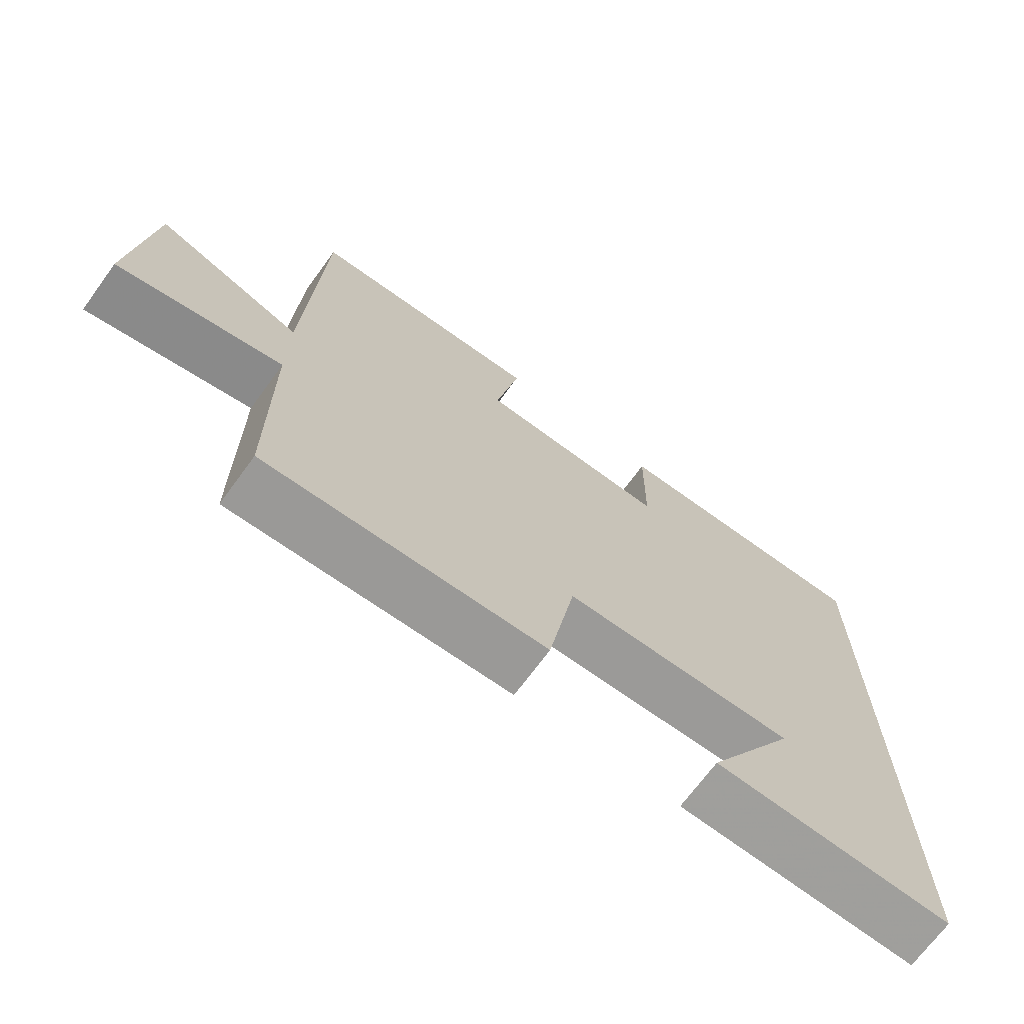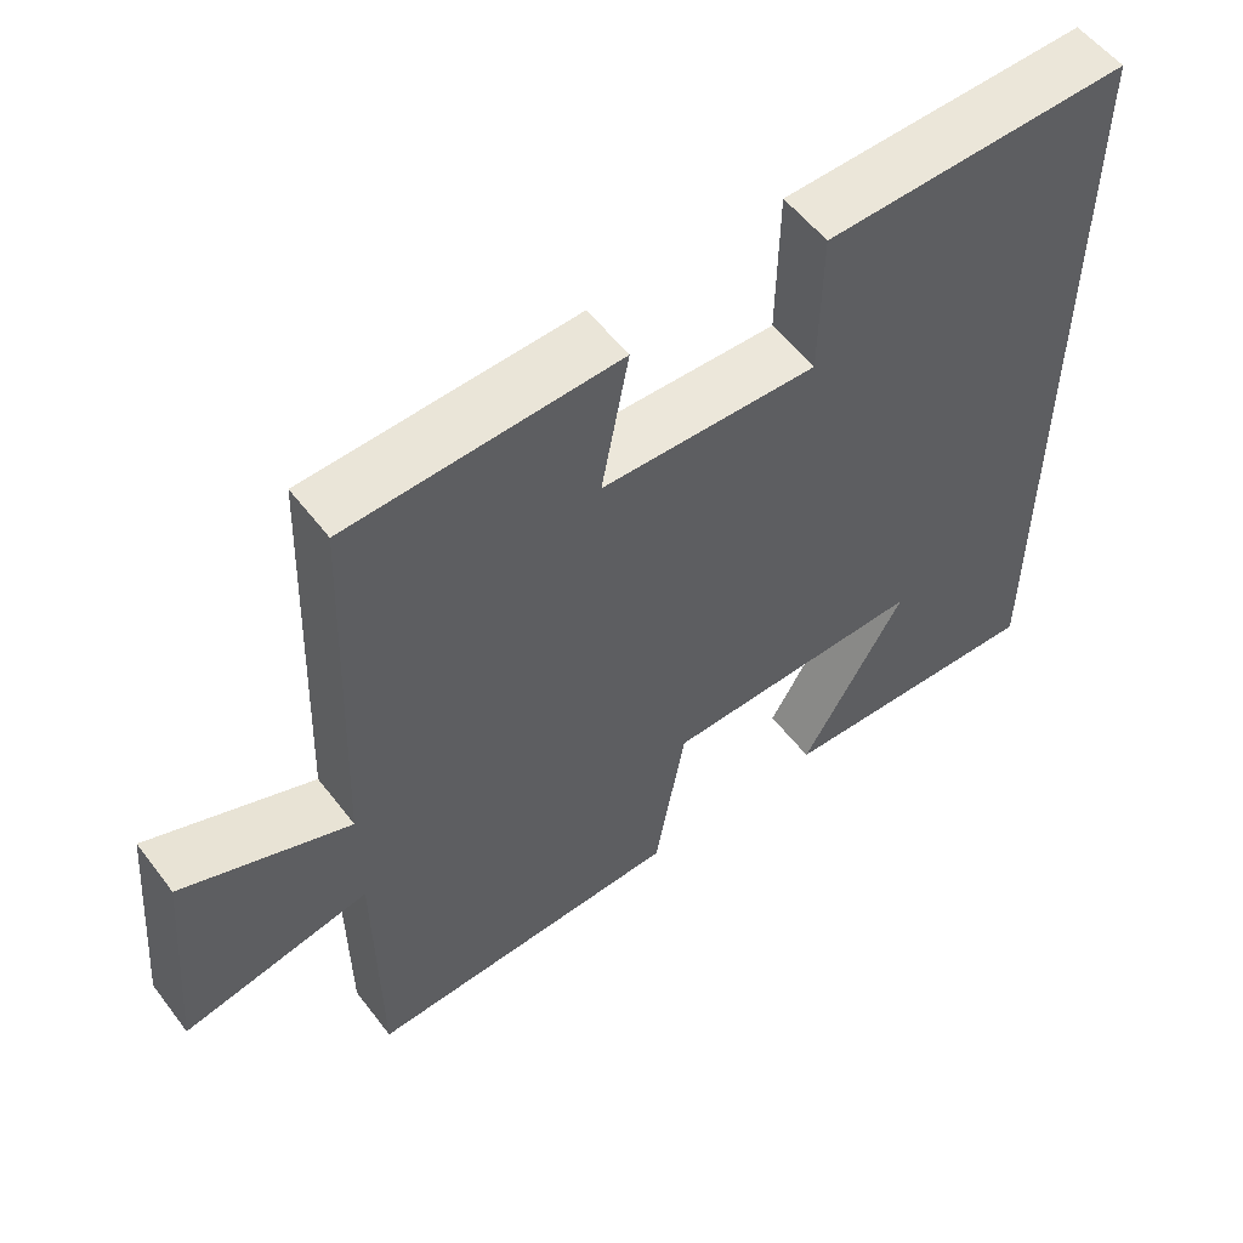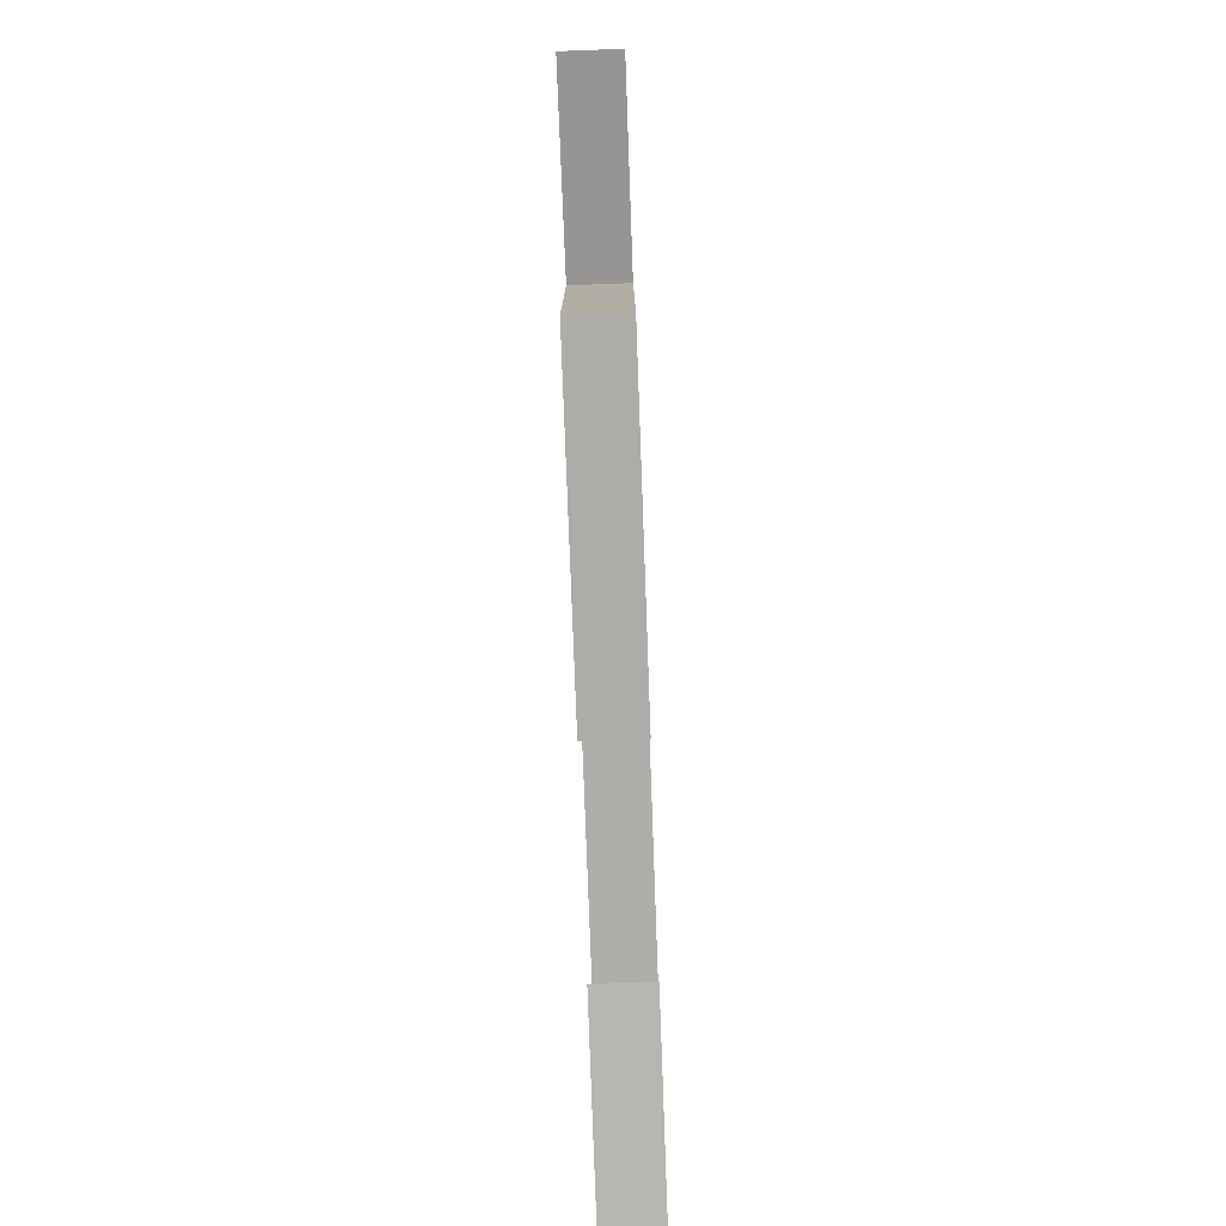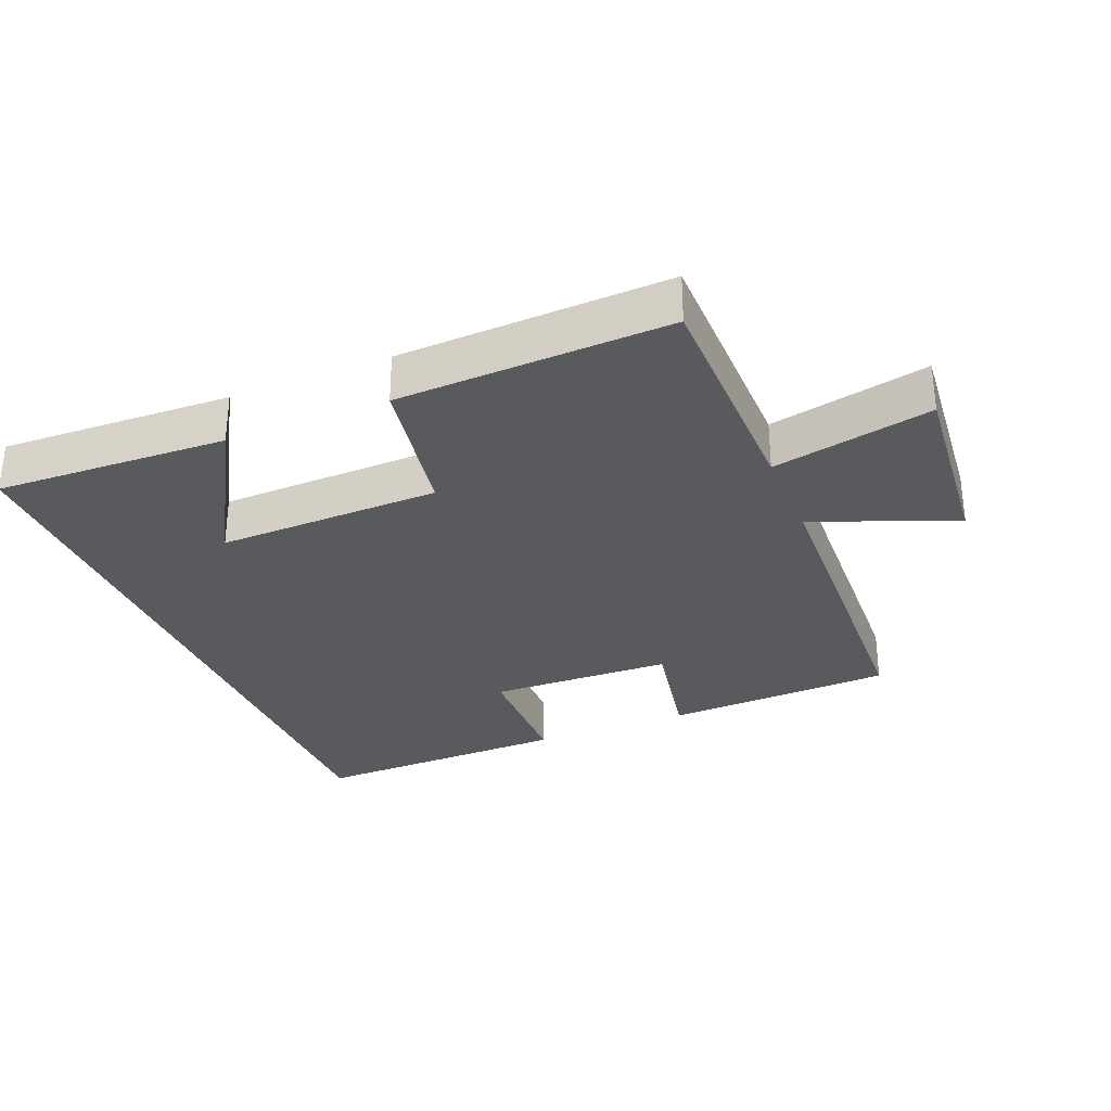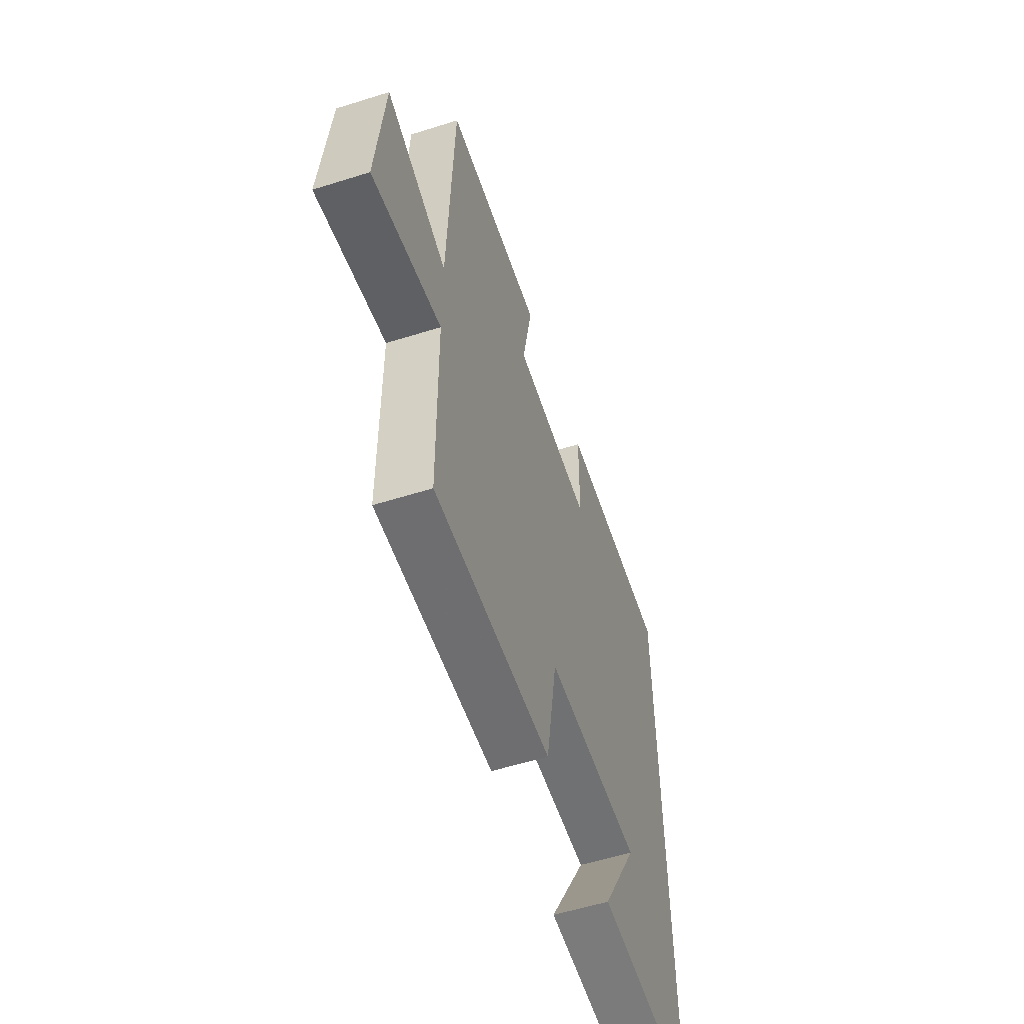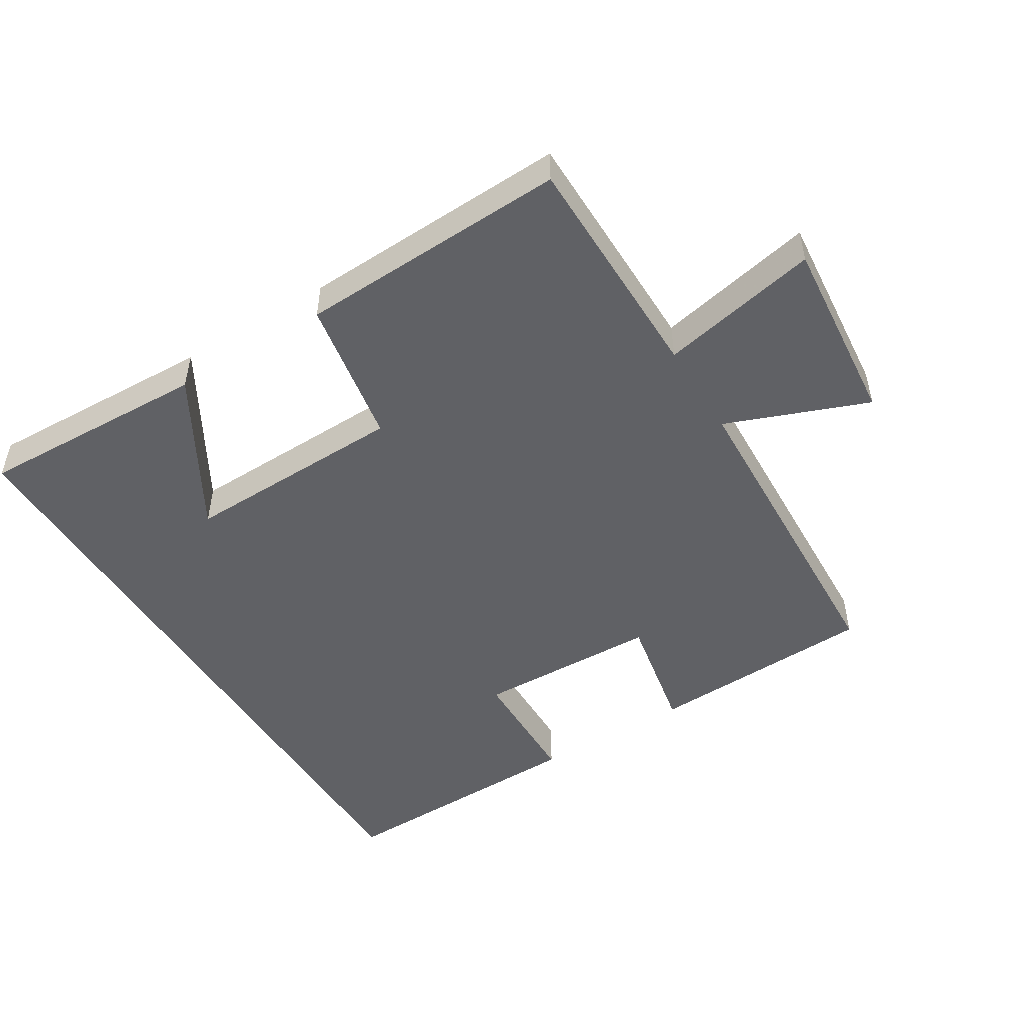
<metadata>
{"format":"obj","ext":"obj","renderer":"f3d","projection":"perspective","resolution":1024,"background":"white","views":[{"elev":-70.1,"azim":-36.2,"up":"+Z"},{"elev":55.4,"azim":-36.8,"up":"+Z"},{"elev":-79.2,"azim":-87.9,"up":"+Z"},{"elev":-30.8,"azim":-157.8,"up":"+Y"},{"elev":-56.5,"azim":-71.8,"up":"+Z"},{"elev":-49.5,"azim":-148.4,"up":"+Y"}]}
</metadata>
<code>
v 0.5 0.07 0.508
v 0.5 0.07 -0.513
v 0.151 0.07 -0.5
v 0.284 0.07 -0.27
v -0.052 0.07 -0.278
v -0.091 0.07 -0.5
v -0.497 0.07 -0.516
v -0.5 0.07 -0.164
v -0.739 0.07 -0.214
v -0.713 0.07 0.07
v -0.5 0.07 -0.012
v -0.48 0.07 0.485
v -0.136 0.07 0.5
v -0.171 0.07 0.317
v 0.105 0.07 0.309
v 0.108 0.07 0.5
v 0.5 0 0.508
v 0.5 0 -0.513
v 0.151 0 -0.5
v 0.284 0 -0.27
v -0.052 0 -0.278
v -0.091 0 -0.5
v -0.497 0 -0.516
v -0.5 0 -0.164
v -0.739 0 -0.214
v -0.713 0 0.07
v -0.5 0 -0.012
v -0.48 0 0.485
v -0.136 0 0.5
v -0.171 0 0.317
v 0.105 0 0.309
v 0.108 0 0.5
f 15 16 1 2
f 14 15 2
f 11 12 13 14
f 8 9 10 11
f 5 6 7 8
f 4 5 8 11
f 2 3 4
f 14 2 4
f 4 11 14
f 18 17 32 31
f 18 31 30
f 30 29 28 27
f 27 26 25 24
f 24 23 22 21
f 27 24 21 20
f 20 19 18
f 20 18 30
f 30 27 20
f 1 17 18 2
f 2 18 19 3
f 3 19 20 4
f 4 20 21 5
f 5 21 22 6
f 6 22 23 7
f 7 23 24 8
f 8 24 25 9
f 9 25 26 10
f 10 26 27 11
f 11 27 28 12
f 12 28 29 13
f 13 29 30 14
f 14 30 31 15
f 15 31 32 16
f 16 32 17 1

</code>
